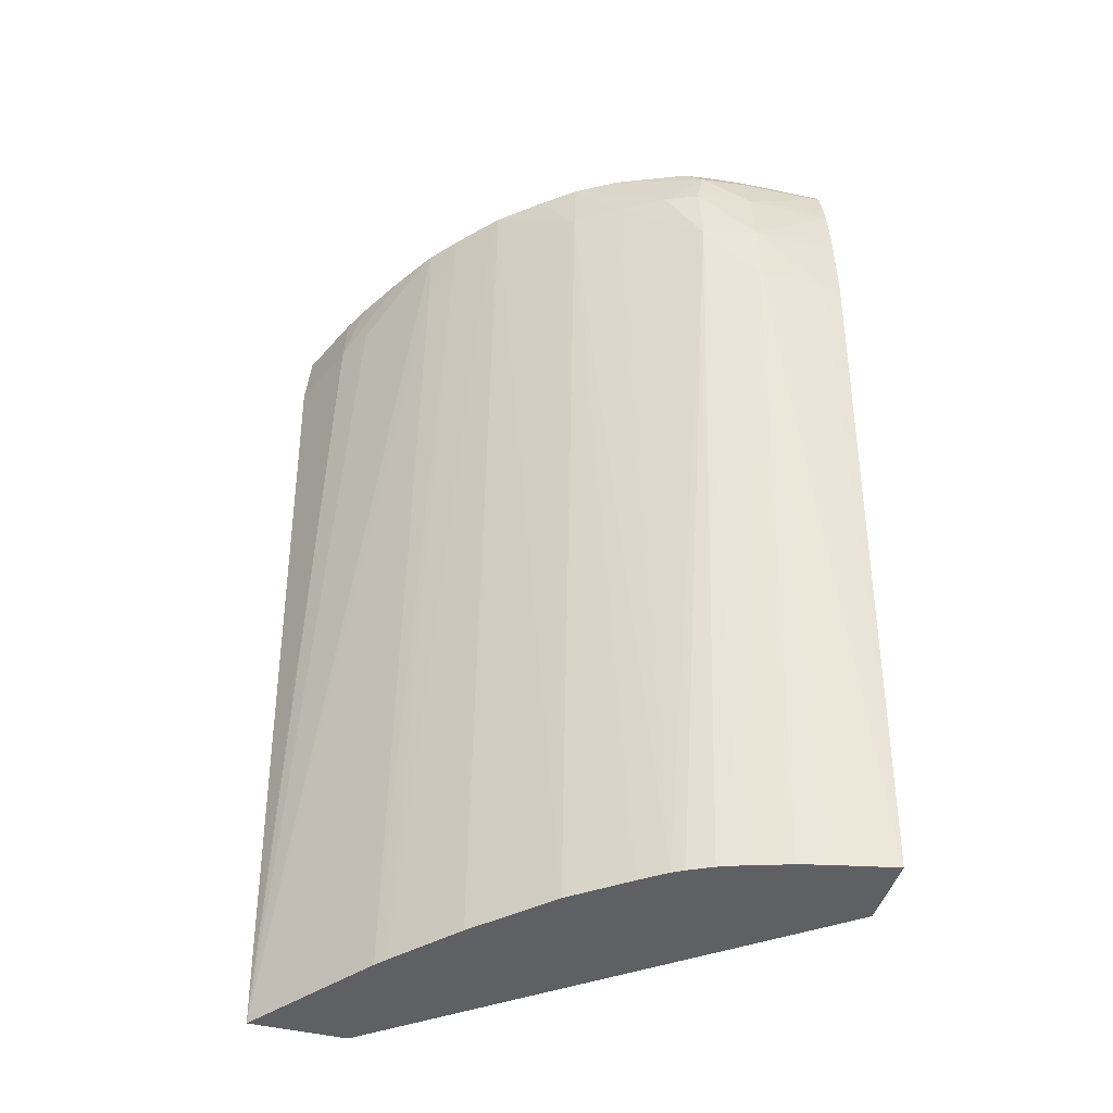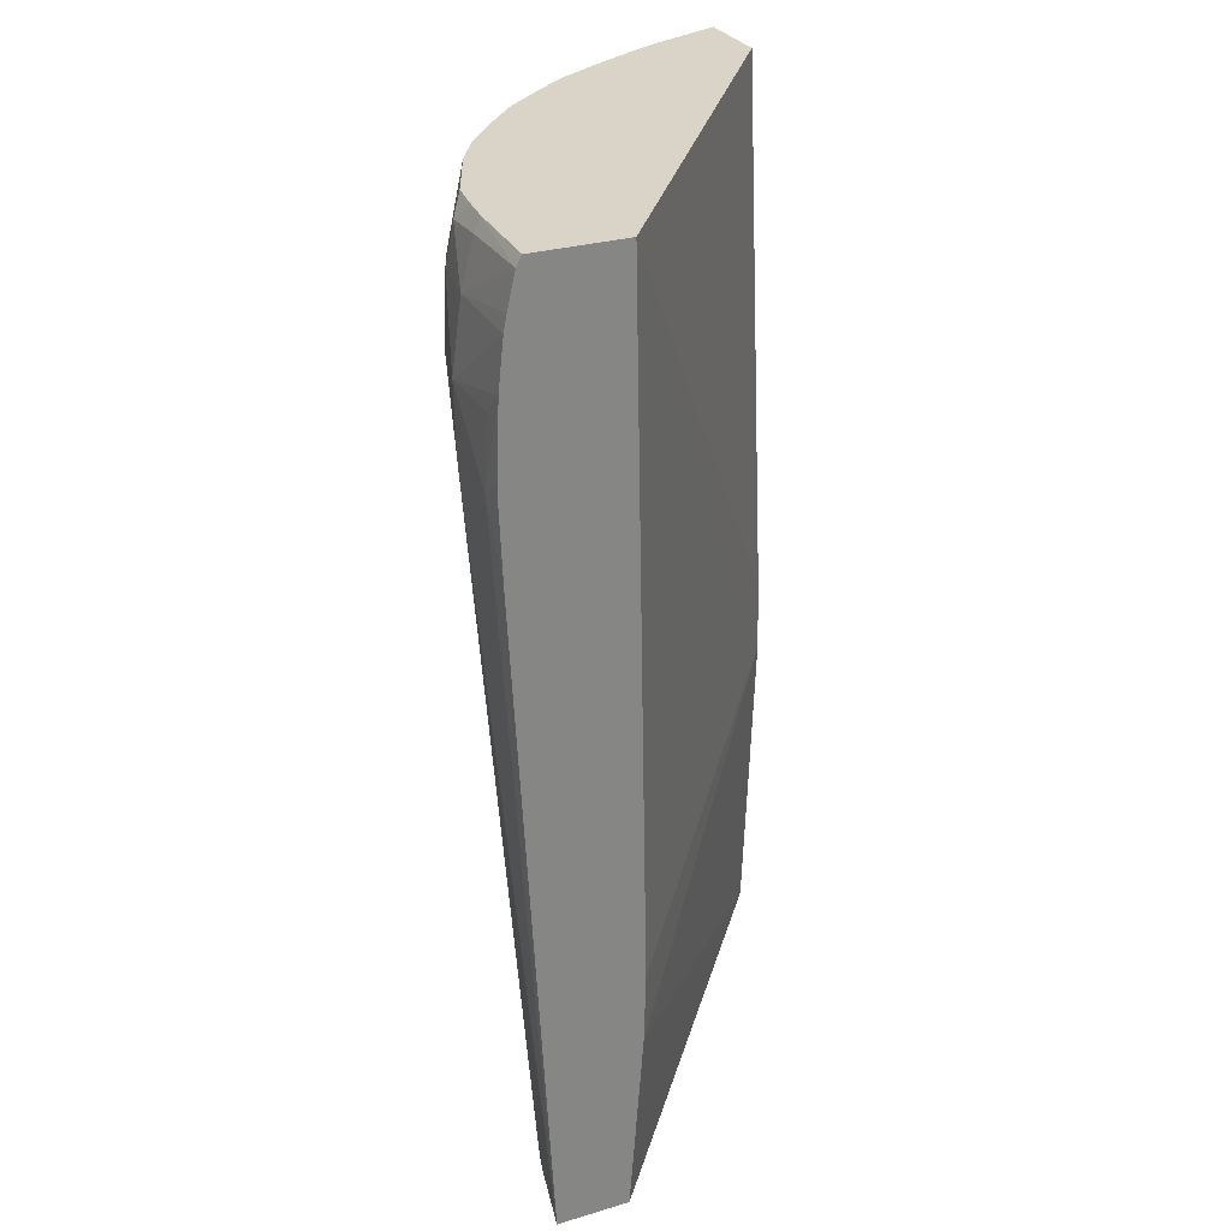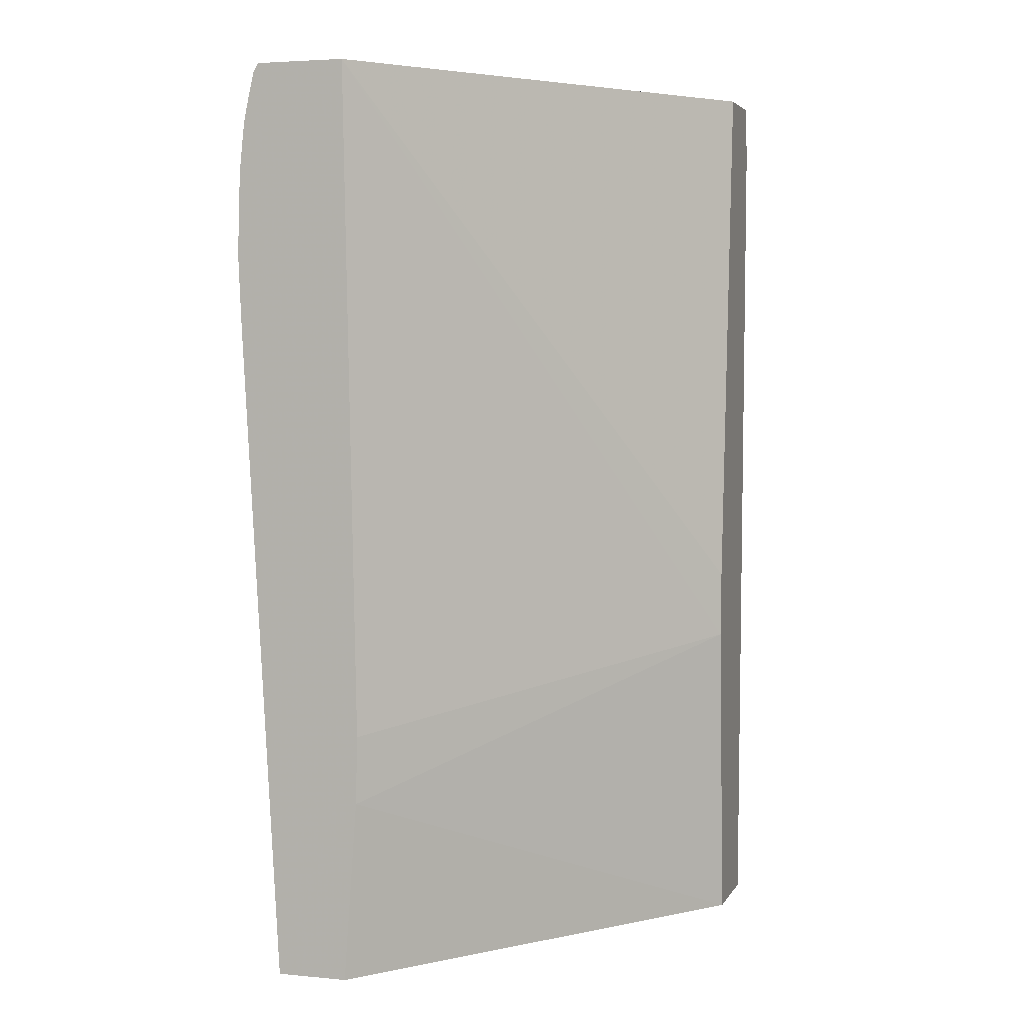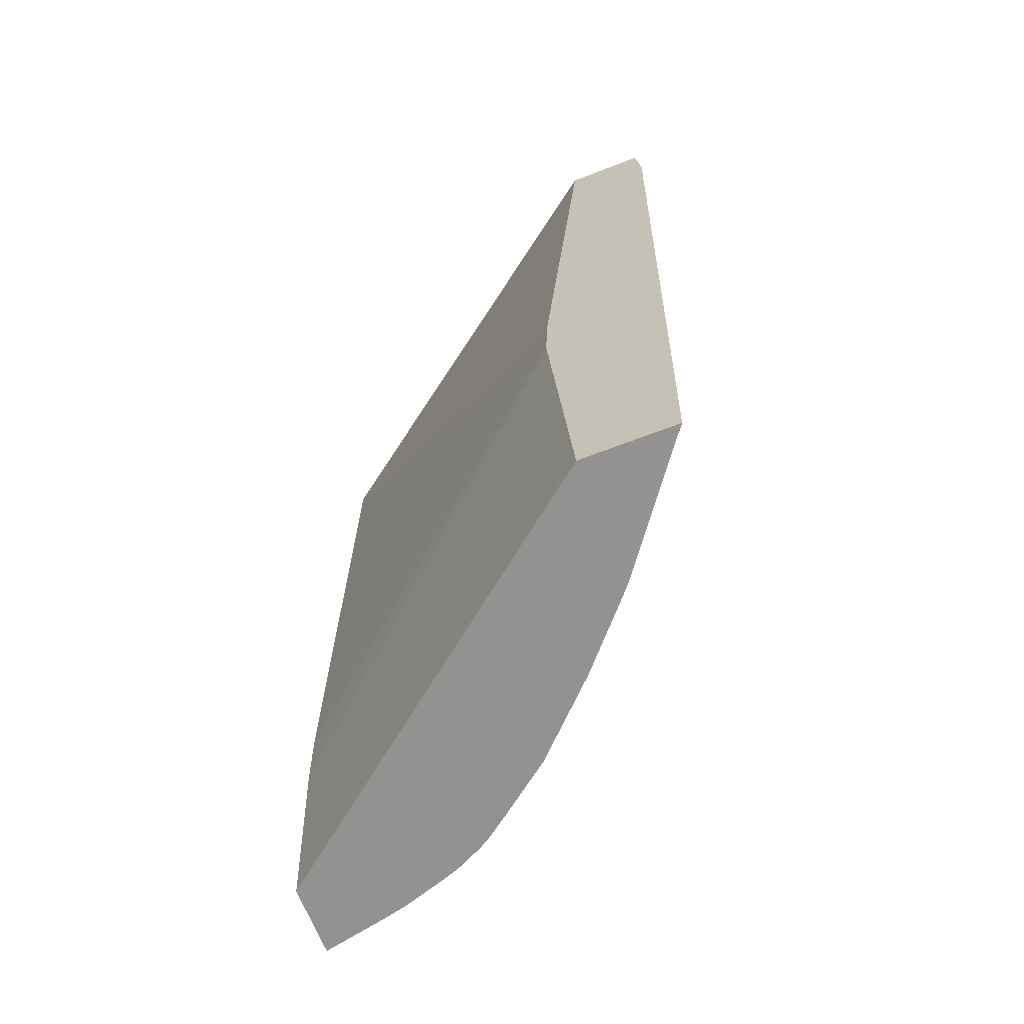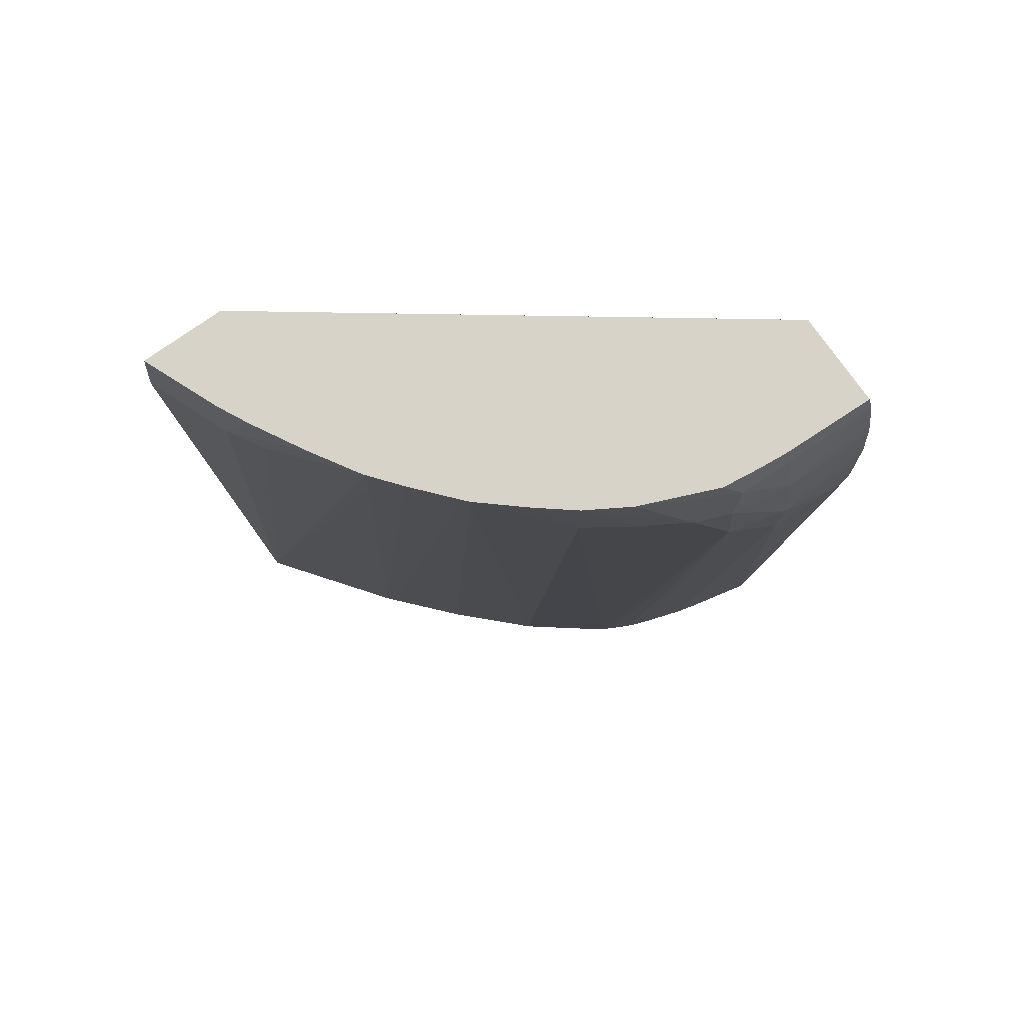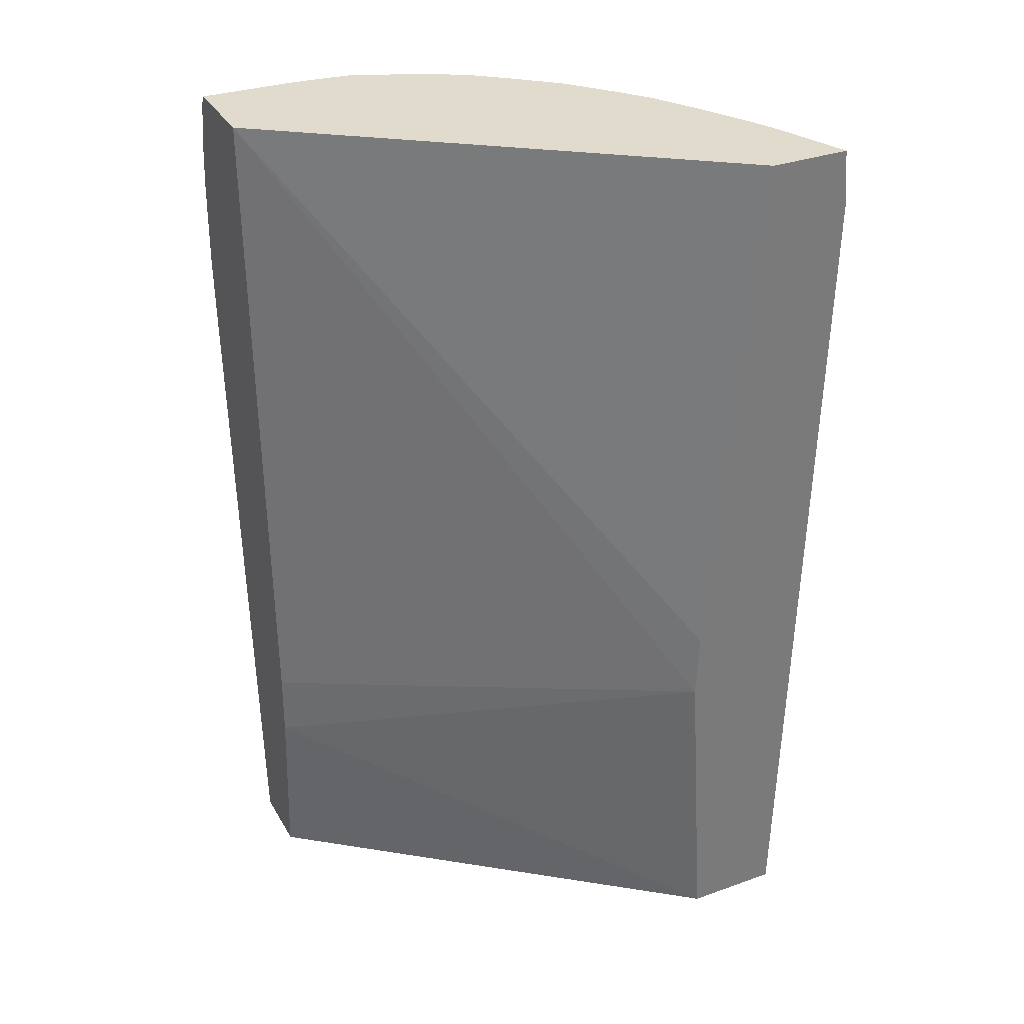
<metadata>
{"format":"obj","ext":"obj","renderer":"f3d","projection":"perspective","resolution":1024,"background":"white","views":[{"elev":-44.8,"azim":164.3,"up":"+Y"},{"elev":28.6,"azim":-114.0,"up":"+Y"},{"elev":4.1,"azim":-72.7,"up":"+Y"},{"elev":-66.5,"azim":21.2,"up":"+Y"},{"elev":76.9,"azim":144.8,"up":"+Y"},{"elev":33.3,"azim":-26.0,"up":"+Y"}]}
</metadata>
<code>
v 0.003099 0.04206 -0.01664
v 0.003147 0.04206 -0.01663
v 0.003099 0.04206 -0.01516
v 0.003099 0.05569 -0.01738
v 0.003525 0.0571 -0.01748
v 0.004934 0.0571 -0.01742
v 0.004465 0.04206 -0.01634
v 0.01123 0.04206 -0.008746
v 0.003099 0.04582 -0.01488
v 0.003099 0.0571 -0.01744
v 0.003099 0.05752 -0.01743
v 0.003099 0.05893 -0.01739
v 0.003525 0.05851 -0.01742
v 0.004934 0.05851 -0.01746
v 0.006083 0.05851 -0.01715
v 0.005836 0.04206 -0.01593
v 0.004934 0.04206 -0.01623
v 0.01318 0.04206 -0.008746
v 0.01078 0.04864 -0.008746
v 0.003099 0.04723 -0.01485
v 0.003099 0.05992 -0.01728
v 0.004934 0.05992 -0.01727
v 0.006124 0.05992 -0.01708
v 0.00683 0.05992 -0.01679
v 0.007755 0.05992 -0.01623
v 0.006937 0.04206 -0.01542
v 0.006703 0.04206 -0.01555
v 0.006233 0.04206 -0.01578
v 0.01128 0.04206 -0.01128
v 0.01135 0.05992 -0.01278
v 0.01139 0.06113 -0.01284
v 0.01147 0.06113 -0.01272
v 0.01251 0.05992 -0.01105
v 0.01293 0.05992 -0.01034
v 0.0132 0.04272 -0.008746
v 0.01084 0.05005 -0.008746
v 0.003099 0.06113 -0.0151
v 0.003099 0.06024 -0.01722
v 0.003099 0.06093 -0.01706
v 0.004934 0.06086 -0.01703
v 0.005941 0.06077 -0.01698
v 0.007755 0.06113 -0.01612
v 0.008591 0.06113 -0.01562
v 0.008621 0.05992 -0.01565
v 0.007447 0.04206 -0.01504
v 0.01108 0.04206 -0.01152
v 0.01091 0.06113 -0.01344
v 0.01199 0.06113 -0.01185
v 0.01256 0.06113 -0.01084
v 0.01286 0.06113 -0.01023
v 0.01347 0.06113 -0.008746
v 0.01357 0.05992 -0.008746
v 0.0118 0.06113 -0.008746
v 0.003099 0.06113 -0.01695
v 0.004934 0.06113 -0.01689
v 0.00549 0.06113 -0.01684
v 0.006254 0.06113 -0.01674
v 0.009295 0.06113 -0.01505
v 0.01011 0.06113 -0.01435
v 0.008549 0.04206 -0.01419
v 0.009961 0.04206 -0.01278
v 0.01021 0.06113 -0.01424
f 8 19 9
f 9 19 20
f 12 21 14
f 12 14 13
f 14 21 22
f 14 22 23
f 44 59 60
f 44 60 45
f 2 6 7
f 3 8 9
f 15 26 27
f 15 27 28
f 15 28 16
f 18 29 30
f 6 14 15
f 6 15 16
f 18 34 35
f 19 36 37
f 19 37 20
f 21 38 22
f 32 48 33
f 33 48 34
f 1 18 8
f 1 8 3
f 1 10 4
f 1 4 5
f 1 5 6
f 1 6 2
f 31 59 58
f 31 58 43
f 22 38 39
f 22 39 40
f 31 51 50
f 31 50 49
f 31 43 42
f 31 42 57
f 1 12 11
f 1 11 10
f 24 42 43
f 24 43 25
f 34 50 51
f 34 51 52
f 31 57 56
f 31 56 55
f 31 55 54
f 31 54 37
f 31 37 53
f 31 53 51
f 34 48 49
f 34 49 50
f 1 3 9
f 1 9 20
f 1 20 37
f 1 37 54
f 1 54 39
f 1 39 38
f 34 52 35
f 36 53 37
f 1 2 7
f 1 7 17
f 1 17 16
f 1 16 28
f 1 38 21
f 1 21 12
f 25 43 44
f 25 44 26
f 1 46 29
f 1 29 18
f 40 55 56
f 40 56 41
f 22 40 41
f 22 41 23
f 23 41 24
f 24 41 42
f 1 60 61
f 1 61 46
f 29 47 30
f 30 47 31
f 31 47 62
f 31 62 59
f 1 26 45
f 1 45 60
f 1 28 27
f 1 27 26
f 6 16 17
f 6 17 7
f 8 18 35
f 8 35 52
f 41 56 57
f 41 57 42
f 43 58 44
f 44 58 59
f 14 23 15
f 15 23 24
f 26 44 45
f 29 46 47
f 4 10 5
f 5 10 11
f 5 11 12
f 5 12 13
f 5 13 14
f 5 14 6
f 39 54 55
f 39 55 40
f 46 61 62
f 46 62 47
f 8 53 36
f 8 36 19
f 8 52 51
f 8 51 53
f 18 32 33
f 18 33 34
f 15 24 25
f 15 25 26
f 31 49 48
f 31 48 32
f 18 30 31
f 18 31 32
f 59 62 61
f 59 61 60

</code>
